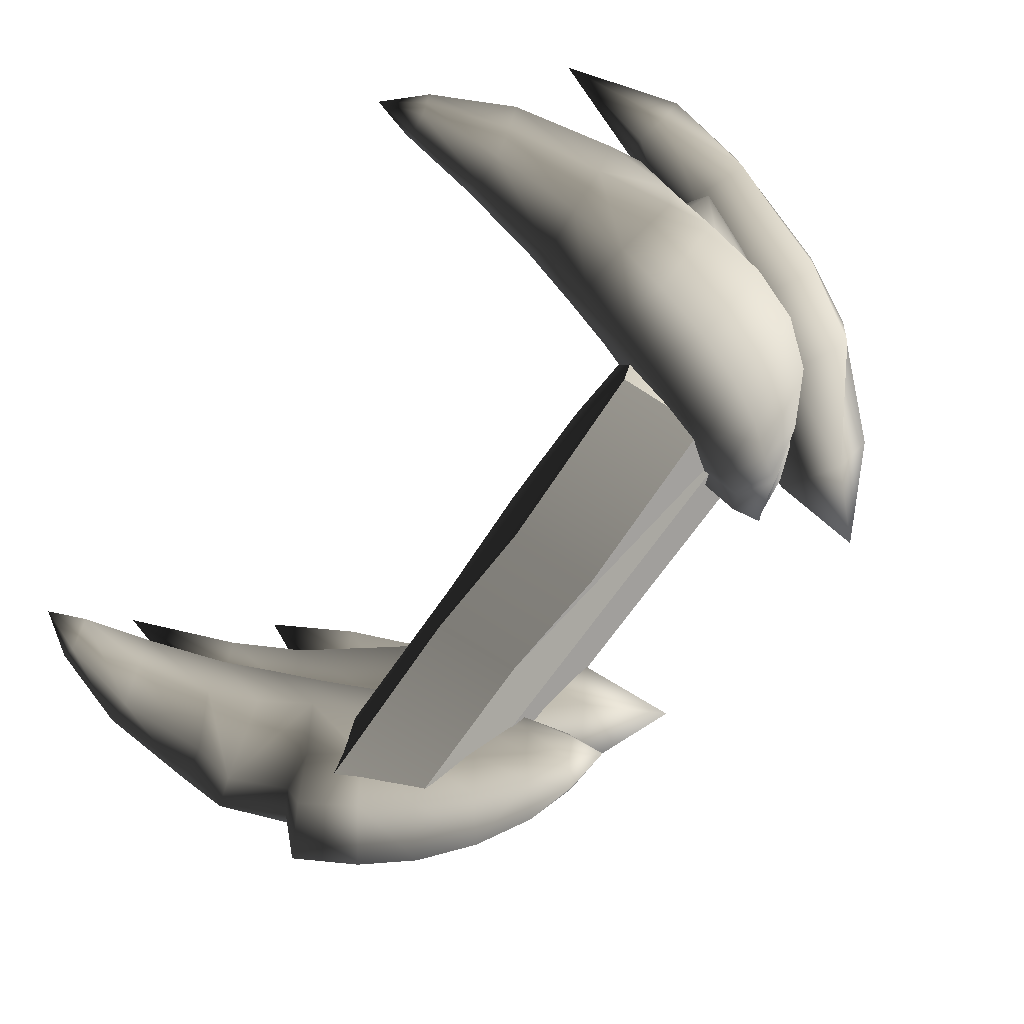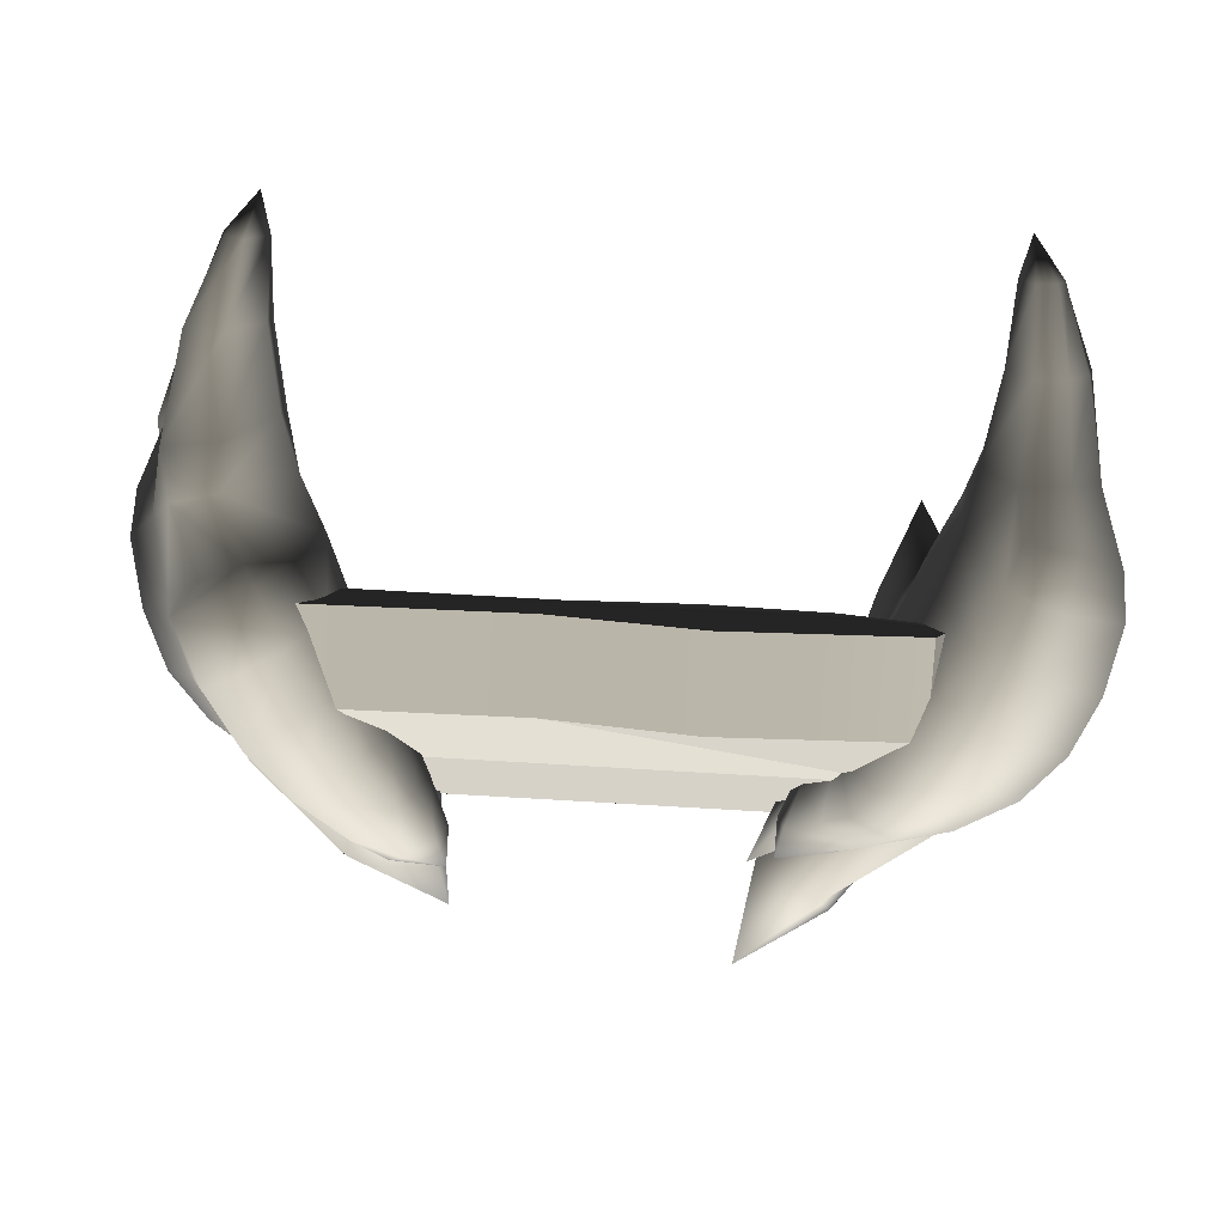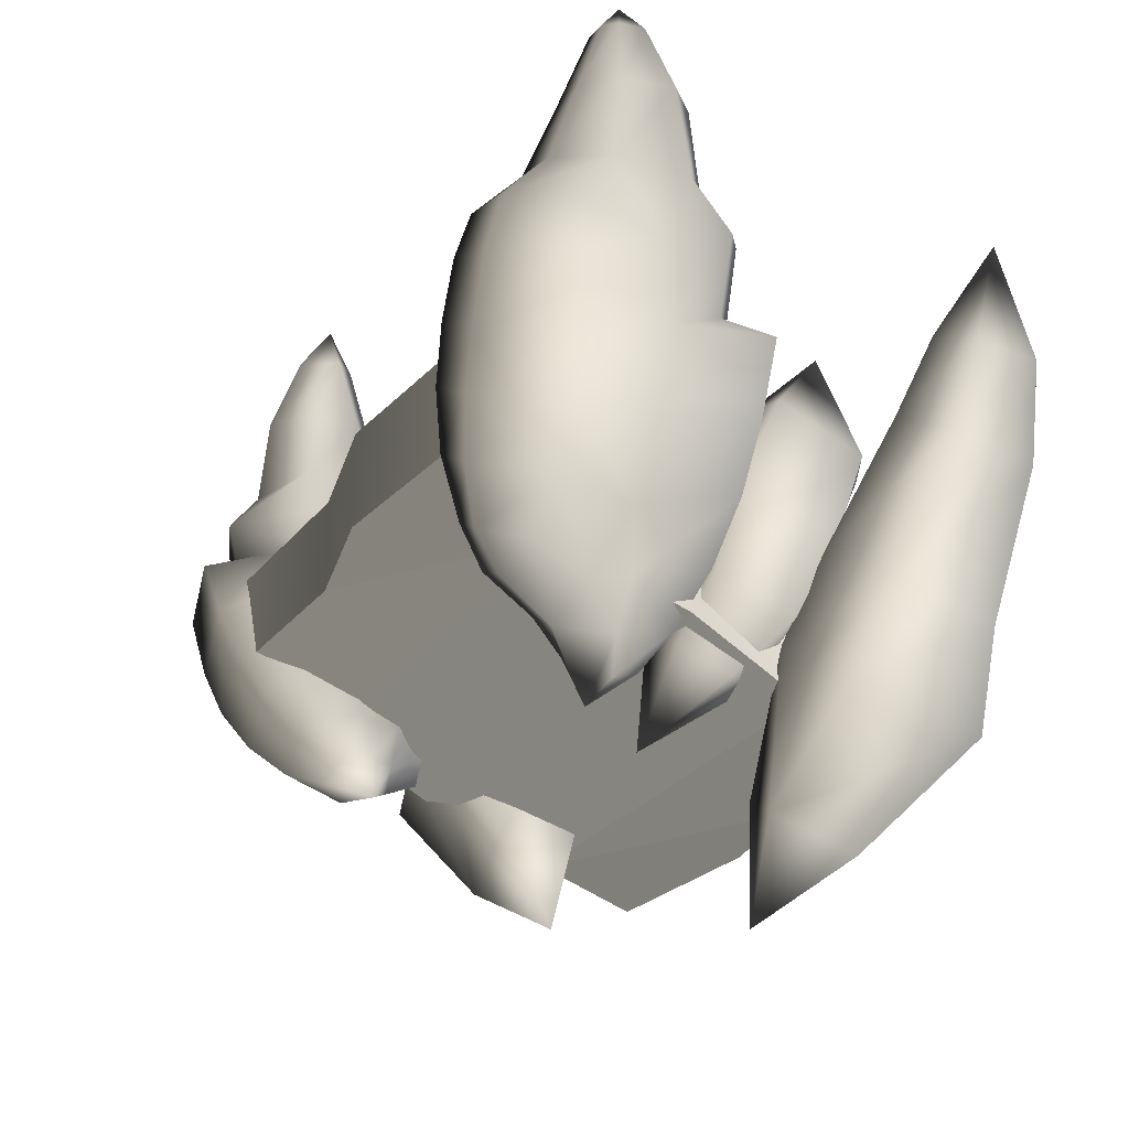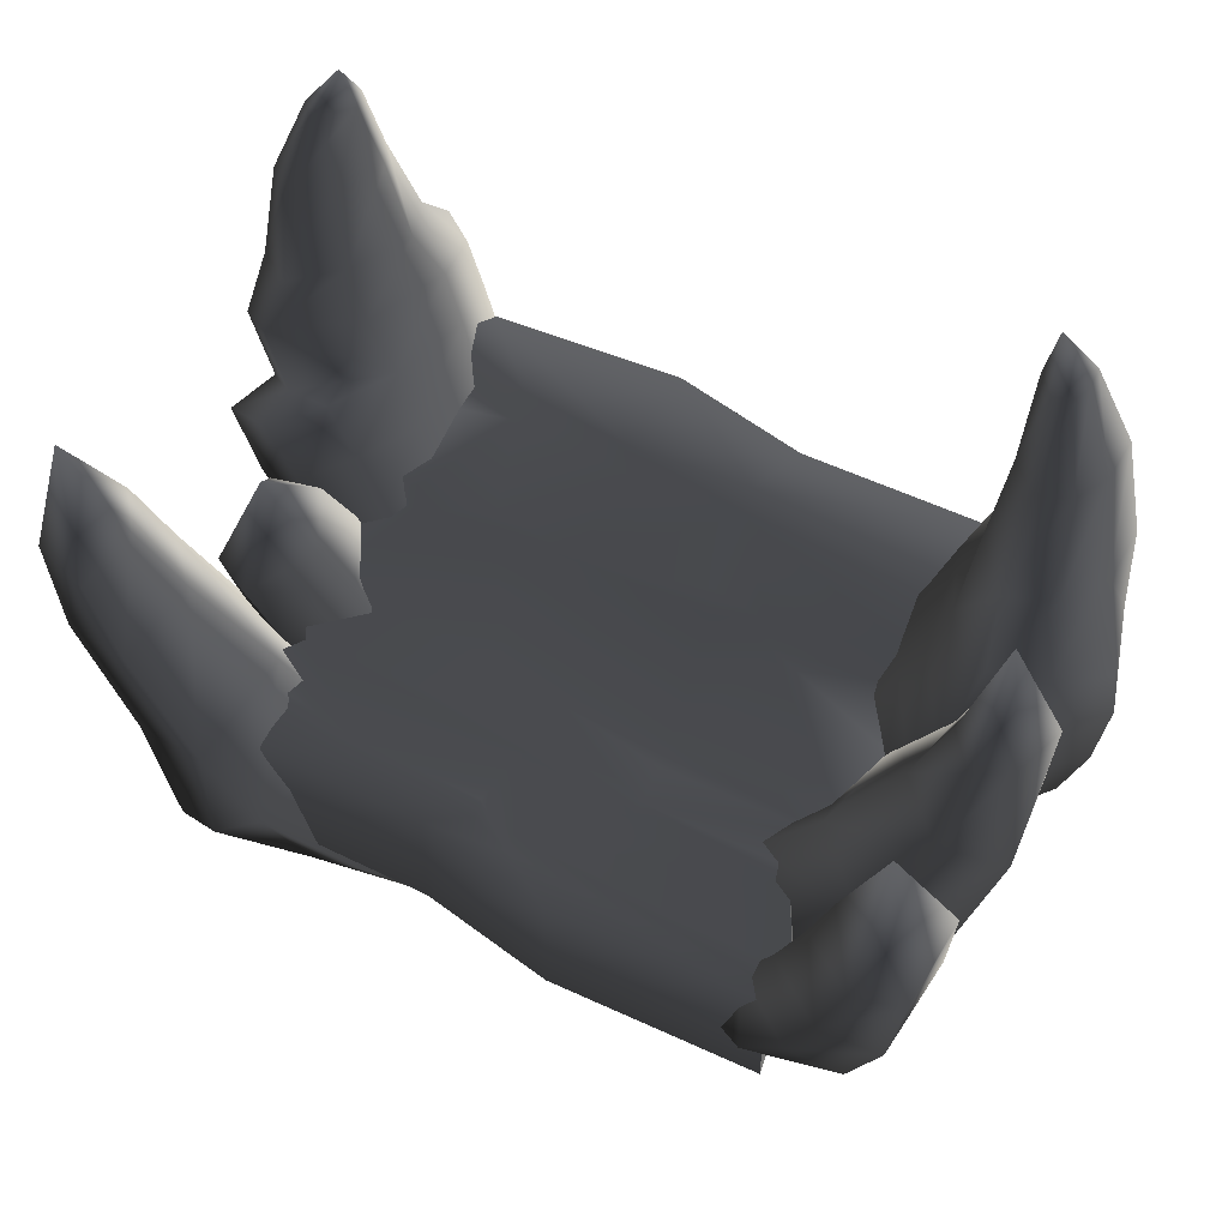
<metadata>
{"format":"obj","ext":"obj","renderer":"f3d","projection":"perspective","resolution":1024,"background":"white","views":[{"elev":-64.3,"azim":-123.7,"up":"+Z"},{"elev":-76.4,"azim":176.6,"up":"+Z"},{"elev":-24.2,"azim":-115.6,"up":"+Y"},{"elev":47.6,"azim":31.7,"up":"+Y"}]}
</metadata>
<code>
v  29.53 50.35 101.6
v  -37.13 50.43 91.22
v  -37.13 0.4285 91.22
v  29.53 0.4285 101.6
v  -124.7 12.98 45.3
v  -124.7 71.09 48.53
v  -132.9 37.98 -8.782
v  117.1 62.98 -62.86
v  113.1 124.4 -68.49
v  119.7 117.4 -40.74
v  -37.13 136.7 -115
v  29.53 136.3 -101.8
v  29.53 93.51 -101.8
v  -37.13 93.51 -115
v  -124.7 62.98 -62.86
v  125.3 37.98 -8.782
v  -42.97 80.98 23.51
v  -128.2 81 25.98
v  -125.4 78.54 47.57
v  -13.43 78.5 47.56
v  -124.8 122.1 -59.06
v  -140.9 124 -81.36
v  -141.2 65.29 68.84
v  114.9 69.08 53.12
v  117.1 12.98 45.3
v  117.8 77.81 50.59
v  125.3 100.5 -4.548
v  120.9 90.97 25.16
v  127.9 0.4285 94.83
v  -126.4 0.4285 94.83
v  -126.4 93.51 -106.1
v  127.9 93.51 -106.1
v  20.9 123.8 -68.36
v  22.33 135.9 -73.92
v  -35.31 136.1 -68.03
v  -37.45 123.1 -63.74
v  110.5 135.4 -73.15
v  127.9 135.9 -106.2
v  -89.13 136.4 -71.54
v  -91.46 123 -67.09
v  -138.1 136.8 -85.68
v  -126.4 137 -106.2
v  28.93 103.1 -28.76
v  -27.73 101.6 -13.86
v  -41.92 91.63 19.84
v  45.25 90.49 30.39
v  121 103.8 -35.93
v  55.23 115.9 -27.96
v  59.19 102.8 -26.4
v  29.01 116 -31.83
v  -28.71 114.4 -17.55
v  -73.18 102.5 -21.89
v  -73.79 114.8 -25.38
v  -107.7 101.9 -15.79
v  -110.7 114 -19.13
v  -131 102.1 -18.28
v  -129.9 114.2 -22.2
v  119.9 79.74 30.91
v  43.05 79.56 35.16
v  -129 91.47 22.04
v  -13.29 70.19 50.33
v  43.01 69.03 57.27
v  46.39 77.77 53.25
v  133.8 62.05 84.98
v  127.9 50.28 94.75
v  130.9 52.99 88.28
v  3.168 52.96 87.01
v  4.765 62.71 84.36
v  -16.35 63.72 76.98
v  -17.15 56.74 81.21
v  -79.39 63.97 78.07
v  -77.3 56.46 81.92
v  -138.6 61.01 73.07
v  -126.4 50.5 94.86
v  -143.3 76.4 -110.5
v  -169.7 64.69 -83.65
v  -187.3 85.76 -86.24
v  -156.4 98.25 -116.3
v  -166.9 123.3 -118.1
v  -198.1 112.2 -89.08
v  -166 74.73 -3.671
v  -137.9 95.58 7.336
v  -152.4 119.7 9.534
v  -182.6 99.77 -3.304
v  -165.5 146.3 11.14
v  -195.8 130.1 -3.051
v  -133.2 127.8 -7.841
v  -120.4 103.6 -8.259
v  -119.7 131.2 -34.43
v  -108 106.9 -33.07
v  -129.9 156.5 -36
v  -146.9 151.2 -8.218
v  -132 112.3 -118.2
v  -120.6 90.37 -110.9
v  -141.8 135.4 -120.4
v  -160.6 65.51 -47.03
v  -181.4 93.12 -49.68
v  -192.4 127.5 -45.32
v  -118.8 125.1 -80.68
v  -107.7 101.2 -73.44
v  -128.7 148.9 -83.98
v  -203.7 143 -90.32
v  -174.5 151.3 -116.9
v  -178.5 174.7 -112
v  -201.2 163.9 -90.44
v  -167.1 149.9 -8.675
v  -183.2 140.5 -20.54
v  -149.4 160.5 -119
v  -155.4 178.1 -114.6
v  -195.5 171.7 -21.27
v  -198.7 160.3 -50.56
v  -197.6 190.5 -39.44
v  -192.3 195 -71.53
v  -136.8 173.2 -83.86
v  -142.1 181.5 -34.19
v  -154.7 197.4 -94.53
v  -142.4 200.9 -70.41
v  -150.2 205.4 -35.08
v  -184.5 238.4 -64.07
v  -174.1 237.9 -77.46
v  -176.5 198.3 -91.63
v  -174.8 238.3 -28.01
v  -189.2 238 -41.49
v  -175.4 195.9 -23.47
v  -156 241.6 -40.36
v  -159.5 237.5 -79.06
v  -149.9 239.5 -64.86
v  -172.1 274.9 -57.76
v  -168.2 274.1 -64.07
v  -158.7 292.6 -50.94
v  -166.3 273.7 -38.98
v  -173.3 274.7 -46.5
v  -153.5 274.3 -54
v  -159.3 273.7 -65.1
v  -108.4 68.92 -97.27
v  -127.9 58.15 -99.58
v  -100.7 53.73 -83.89
v  -118.5 45.37 -85.14
v  -96 80.97 -29.22
v  -96.03 76.17 -62.66
v  -84.74 55.91 -26.6
v  -83.55 54.71 -46.09
v  -91.75 42.65 -58.11
v  -144.6 52.46 -5.685
v  -120.5 71.07 2.599
v  -102.5 48.33 -5.043
v  -120.8 34.16 -10.4
v  -140.8 45.32 -38.38
v  -120.1 28.88 -35.35
v  -106.1 78.12 -9.698
v  -92.39 54.71 -13.09
v  -133.7 43.71 -52.59
v  -109.3 32.51 -58.41
v  -78.14 33.09 -38.54
v  -76.03 15.3 -27.38
v  -76.18 34.01 -25.86
v  -97.03 24.44 -13.9
v  -84.33 33.09 -15.45
v  -100.7 19.1 -27.27
v  -143.8 50.14 -83.21
v  -177.3 178.1 -9.271
v  -142.8 39.73 32.67
v  -157.2 70.66 44.47
v  -156.6 87.92 1.298
v  -142 53.86 -2.389
v  -128.9 97.51 -2.027
v  -117.5 68.26 -3.801
v  -109.6 94.05 31.17
v  -98.52 68.01 24.16
v  -120.2 47.82 45.34
v  -131.5 74.05 54.86
v  -161.3 107.3 55.33
v  -159.7 124.5 18.07
v  -137.4 125 12.27
v  -119.1 121.2 41.08
v  -141 106.2 64.68
v  -136.4 161.9 50.82
v  -117.7 21.39 17.49
v  -100.1 24.99 34.75
v  -85.37 45.1 16.58
v  -94.5 45.05 -8.517
v  -116.6 31.43 -6.843
v  -66.26 3.441 0.8075
v  -161.2 10.55 45.74
v  -154.7 -2.283 108.3
v  -175.6 36.52 103.4
v  -182.2 45.53 55.12
v  -129.1 10.54 117.3
v  -108.1 24 110.5
v  -129.4 60.08 118.4
v  -96.05 45.89 59.27
v  -123.6 77.18 67.65
v  -134.6 30.61 30.39
v  -155.5 65.59 39.77
v  -195.9 100 113
v  -202 104.8 73.03
v  -158.6 108.1 121.5
v  -153.8 119.7 83.2
v  -177.2 119 61.58
v  -202.8 144.2 113.8
v  -197.4 150.4 89.6
v  -173.4 144.4 122.9
v  -169.7 152.5 93.92
v  -183.5 156.5 77.76
v  -187.9 203.9 108.1
v  -73.89 -12.26 48.85
v  -104.1 -27.95 40.07
v  -78.72 -22.78 80.92
v  -112.9 -43.5 74.85
v  -66.78 -64.59 51
v  150.6 76.4 0.3687
v  169.1 64.69 -32.4
v  186.8 85.76 -34.46
v  164.8 98.25 2.603
v  175.4 123.3 1.61
v  198 112.2 -34.52
v  144.9 74.73 -108.7
v  114.9 95.58 -112.1
v  128.3 119.7 -117.9
v  160.8 99.77 -113.4
v  140.5 146.3 -122.9
v  173.5 130.1 -117
v  114.3 127.8 -96.19
v  102 103.6 -92.48
v  108.1 131.2 -67.01
v  96.47 106.9 -65.3
v  118.3 156.5 -68.12
v  127.6 151.2 -99.37
v  141.6 112.3 10.72
v  128.8 90.37 6.654
v  151.7 135.4 10.35
v  150.9 65.51 -65.43
v  171.6 93.12 -68.24
v  181.2 127.5 -75.31
v  119.2 125.1 -22.1
v  106.6 101.2 -26.22
v  129.6 148.9 -21.48
v  203.7 143 -34.77
v  182.4 151.3 -1.498
v  184.9 174.7 -7.291
v  201.3 163.9 -34.01
v  147.2 149.9 -104.1
v  165.8 140.5 -96.86
v  158.7 160.5 7.031
v  163.3 178.1 1.222
v  177.9 171.7 -99.34
v  188.5 160.3 -71.87
v  184.6 190.5 -82.33
v  187.8 195 -49.96
v  137.4 173.2 -23.68
v  129.6 181.5 -73.04
v  157.5 197.4 -18.02
v  139.3 200.9 -38.12
v  137.7 205.4 -74.28
v  178.4 238.4 -55.15
v  171.8 237.9 -39.54
v  177.7 198.3 -26.45
v  159.7 238.3 -87.48
v  177 238 -78.17
v  159.1 195.9 -92.02
v  144.7 241.6 -70.67
v  158.1 237.5 -34.2
v  145.2 239.5 -45.44
v  164.7 274.9 -58.03
v  162.6 274.1 -50.93
v  150 292.6 -61.15
v  154.2 273.7 -74.67
v  163 274.7 -69.23
v  145.9 274.3 -56.87
v  154.2 273.7 -47.62
v  113.4 68.92 -3.377
v  132.9 58.15 -6.202
v  102.5 53.73 -14.31
v  120 45.37 -17.7
v  83.86 80.97 -65.91
v  92.54 76.17 -33.62
v  72.3 55.91 -65.52
v  76.2 54.71 -46.39
v  87.23 42.65 -36.9
v  124.7 52.46 -101.2
v  99.33 71.07 -103
v  83.86 48.33 -90.94
v  102.9 34.16 -90.5
v  129.5 45.32 -68.66
v  108.7 28.88 -66.21
v  88.55 78.12 -87.37
v  76.2 54.71 -80.56
v  126.3 43.71 -53.1
v  104.2 32.51 -41.15
v  69.02 33.09 -52.29
v  64.09 15.3 -62.52
v  63.84 34.01 -64.03
v  80.89 24.44 -80.97
v  69.02 33.09 -76.19
v  87.89 19.1 -69.01
v  144 50.14 -26.13
v  157.2 178.1 -106.2
v  160.4 38 49.48
v  153.9 41.8 -14.28
v  174.8 78.02 0.4779
v  181.4 74.22 49.48
v  128.3 56.5 -19.6
v  107.3 67.75 -9.57
v  128.6 104.7 -7.912
v  95.25 75.63 45.57
v  122.8 108 45.57
v  133.8 53.4 69.5
v  154.7 89.62 69.5
v  195.1 141.8 7.639
v  201.2 136.1 47.51
v  157.8 151.9 1.548
v  153 153.1 41.55
v  176.4 146.9 62.26
v  202 184.7 18.35
v  196.6 184.5 43.32
v  172.6 187.2 9.628
v  168.9 187.6 39.68
v  182.7 187.2 56.33
v  187.1 240.9 39.35
v  73.1 16.77 40.58
v  103.3 -0.6555 45
v  77.92 14.91 6.885
v  112.1 -6.672 7.38
v  65.98 -33.22 24.96
v  167.5 42.01 102.4
v  167.9 46.6 64.86
v  185.4 79.1 59.96
v  184.6 73.6 106.1
v  144.8 62.15 59.23
v  158.7 89.79 53.66
v  125.8 70.75 85.87
v  139.2 96.68 86.18
v  145.6 54.98 112
v  159.2 81.72 114.7
v  191.8 118.4 66.81
v  191.8 111.3 107.3
v  169.6 119.2 60.57
v  151 124.6 88.95
v  171.5 114.4 116.1
v  171.7 164.8 88.28
v  123.7 31.95 107.2
v  140.9 22.54 91.89
v  119.8 40.53 60.14
v  110.7 47.84 84.16
v  140.7 26 65.76
v  88.09 5.283 79.23
g stair_01
f 1 2 3 4
f 5 6 7
f 8 9 10
f 11 12 13 14
f 7 15 8 16
f 17 18 19 20
f 15 21 22
f 6 5 23
f 24 25 16 26
f 16 27 28
f 25 29 4 3
f 25 3 30 5
f 5 7 16 25
f 15 31 14 13
f 15 13 32 8
f 33 34 35 36
f 34 37 38
f 34 33 9 37
f 36 35 39 40
f 22 40 39 41
f 9 32 37
f 31 22 41
f 31 41 42
f 37 32 38
f 43 44 45 46
f 47 10 48 49
f 33 48 10 9
f 43 49 48 50
f 43 50 51 44
f 52 44 51 53
f 54 52 53 55
f 56 54 55 57
f 48 33 50
f 51 50 33 36
f 53 51 36 40
f 53 40 55
f 55 40 21 57
f 8 47 27 16
f 15 56 57
f 58 28 46 59
f 17 59 46 45
f 17 45 60 18
f 45 44 52
f 43 46 49
f 49 46 28 27
f 60 45 52 54
f 7 60 56
f 60 54 56
f 20 19 6 61
f 20 61 62 63
f 63 62 24 26
f 58 59 63 26
f 17 20 63 59
f 25 24 64
f 16 58 26
f 16 28 58
f 7 19 18
f 7 6 19
f 65 66 67 1
f 66 64 68 67
f 68 64 24 62
f 67 68 69 70
f 70 69 71 72
f 72 71 23 73
f 69 61 71
f 68 61 69
f 68 62 61
f 71 61 6 23
f 74 72 73
f 25 66 65
f 25 64 66
f 73 5 74
f 23 5 73
f 7 18 60
f 9 8 32
f 49 27 47
f 7 56 15
f 21 40 22
f 39 42 41
f 35 42 39
f 34 38 12
f 42 11 14 31
f 32 13 12 38
f 35 11 42
f 34 12 11 35
f 65 1 4 29
f 30 3 2 74
f 2 67 70
f 2 70 72 74
f 1 67 2
f 15 22 31
f 15 57 21
f 8 10 47
f 25 65 29
f 74 5 30
f 75 76 77 78
f 79 78 77 80
f 81 82 83 84
f 85 86 84 83
f 87 83 82 88
f 89 87 88 90
f 87 89 91 92
f 83 87 92 85
f 78 93 94 75
f 93 78 79 95
f 96 81 84 97
f 86 98 97 84
f 99 89 90 100
f 89 99 101 91
f 79 80 102 103
f 104 103 102 105
f 106 107 86 85
f 92 106 85
f 103 108 95 79
f 108 103 104 109
f 110 111 98 107
f 112 111 110
f 112 113 111
f 114 115 91 101
f 116 117 114
f 115 114 117 118
f 119 120 121 113
f 122 123 112 124
f 124 118 125 122
f 120 126 116 121
f 123 119 113 112
f 127 125 118 117
f 126 127 117 116
f 128 129 120 119
f 130 129 128
f 131 132 123 122
f 130 132 131
f 122 125 133 131
f 129 134 126 120
f 130 134 129
f 132 128 119 123
f 130 128 132
f 125 127 133
f 134 133 127 126
f 130 133 134
f 135 136 75 94
f 136 135 137 138
f 139 140 100 90
f 140 139 141 142
f 142 143 140
f 82 81 144 145
f 146 145 144 147
f 81 96 148 144
f 147 144 148 149
f 150 139 90 88
f 145 150 88 82
f 150 145 146 151
f 139 150 151 141
f 96 152 148
f 152 153 149 148
f 153 143 154 155
f 143 142 154
f 156 154 142 141
f 155 154 156
f 146 147 157 158
f 155 158 157
f 147 149 159 157
f 155 157 159
f 158 156 141 151
f 151 146 158
f 155 156 158
f 149 153 155 159
f 76 75 136 160
f 138 160 136
f 101 99 93 95
f 99 100 94 93
f 100 140 135 94
f 140 137 135
f 143 153 138 137
f 153 152 160 138
f 152 96 76 160
f 96 97 77 76
f 97 98 80 77
f 98 111 102 80
f 111 113 105 102
f 113 121 104 105
f 121 116 109 104
f 116 114 108 109
f 114 101 95 108
f 161 124 112 110
f 106 161 110 107
f 91 115 161 106
f 118 124 161 115
f 107 98 86
f 92 91 106
f 133 130 131
f 140 143 137
f 162 163 164 165
f 165 164 166 167
f 167 166 168 169
f 170 171 163 162
f 163 172 173 164
f 164 173 174 166
f 166 174 175 168
f 171 176 172 163
f 172 177 173
f 173 177 174
f 174 177 175
f 177 172 176
f 176 175 177
f 169 168 171 170
f 168 175 176 171
f 162 178 179 170
f 169 180 181 167
f 167 181 182 165
f 165 182 178 162
f 170 179 180 169
f 178 183 179
f 180 183 181
f 181 183 182
f 182 183 178
f 179 183 180
f 184 185 186 187
f 188 189 190
f 189 191 192 190
f 191 193 194 192
f 187 186 195 196
f 186 190 197 195
f 190 192 198 197
f 192 194 199 198
f 196 195 200 201
f 195 197 202 200
f 197 198 203 202
f 198 199 204 203
f 201 200 205
f 200 202 205
f 202 203 205
f 203 204 205
f 193 191 206 207
f 191 189 208 206
f 189 188 209 208
f 185 184 207 209
f 207 206 210
f 206 208 210
f 208 209 210
f 209 207 210
f 184 193 207
f 187 194 193 184
f 194 187 196 199
f 199 196 201 204
f 204 201 205
f 185 188 190 186
f 188 185 209
f 211 212 213 214
f 215 214 213 216
f 217 218 219 220
f 221 222 220 219
f 223 219 218 224
f 225 223 224 226
f 223 225 227 228
f 219 223 228 221
f 214 229 230 211
f 229 214 215 231
f 232 217 220 233
f 222 234 233 220
f 235 225 226 236
f 225 235 237 227
f 215 216 238 239
f 240 239 238 241
f 242 243 222 221
f 228 242 221
f 239 244 231 215
f 244 239 240 245
f 246 247 234 243
f 248 247 246
f 248 249 247
f 250 251 227 237
f 252 253 250
f 251 250 253 254
f 255 256 257 249
f 258 259 248 260
f 260 254 261 258
f 256 262 252 257
f 259 255 249 248
f 263 261 254 253
f 262 263 253 252
f 264 265 256 255
f 266 265 264
f 267 268 259 258
f 266 268 267
f 258 261 269 267
f 265 270 262 256
f 266 270 265
f 268 264 255 259
f 266 264 268
f 261 263 269
f 270 269 263 262
f 266 269 270
f 271 272 211 230
f 272 271 273 274
f 275 276 236 226
f 276 275 277 278
f 278 279 276
f 218 217 280 281
f 282 281 280 283
f 217 232 284 280
f 283 280 284 285
f 286 275 226 224
f 281 286 224 218
f 286 281 282 287
f 275 286 287 277
f 232 288 284
f 288 289 285 284
f 289 279 290 291
f 279 278 290
f 292 290 278 277
f 291 290 292
f 282 283 293 294
f 291 294 293
f 283 285 295 293
f 291 293 295
f 294 292 277 287
f 287 282 294
f 291 292 294
f 285 289 291 295
f 212 211 272 296
f 274 296 272
f 237 235 229 231
f 235 236 230 229
f 236 276 271 230
f 276 273 271
f 279 289 274 273
f 289 288 296 274
f 288 232 212 296
f 232 233 213 212
f 233 234 216 213
f 234 247 238 216
f 247 249 241 238
f 249 257 240 241
f 257 252 245 240
f 252 250 244 245
f 250 237 231 244
f 297 260 248 246
f 242 297 246 243
f 227 251 297 242
f 254 260 297 251
f 243 234 222
f 228 227 242
f 269 266 267
f 276 279 273
f 298 299 300 301
f 302 303 304
f 303 305 306 304
f 305 307 308 306
f 301 300 309 310
f 300 304 311 309
f 304 306 312 311
f 306 308 313 312
f 310 309 314 315
f 309 311 316 314
f 311 312 317 316
f 312 313 318 317
f 315 314 319
f 314 316 319
f 316 317 319
f 317 318 319
f 307 305 320 321
f 305 303 322 320
f 303 302 323 322
f 299 298 321 323
f 321 320 324
f 320 322 324
f 322 323 324
f 323 321 324
f 298 307 321
f 301 308 307 298
f 308 301 310 313
f 313 310 315 318
f 318 315 319
f 299 302 304 300
f 302 299 323
f 325 326 327 328
f 326 329 330 327
f 329 331 332 330
f 333 325 328 334
f 328 327 335 336
f 327 330 337 335
f 330 332 338 337
f 334 328 336 339
f 336 335 340
f 335 337 340
f 337 338 340
f 340 339 336
f 339 340 338
f 331 333 334 332
f 332 334 339 338
f 325 333 341 342
f 331 329 343 344
f 329 326 345 343
f 326 325 342 345
f 333 331 344 341
f 342 341 346
f 344 343 346
f 343 345 346
f 345 342 346
f 341 344 346

</code>
